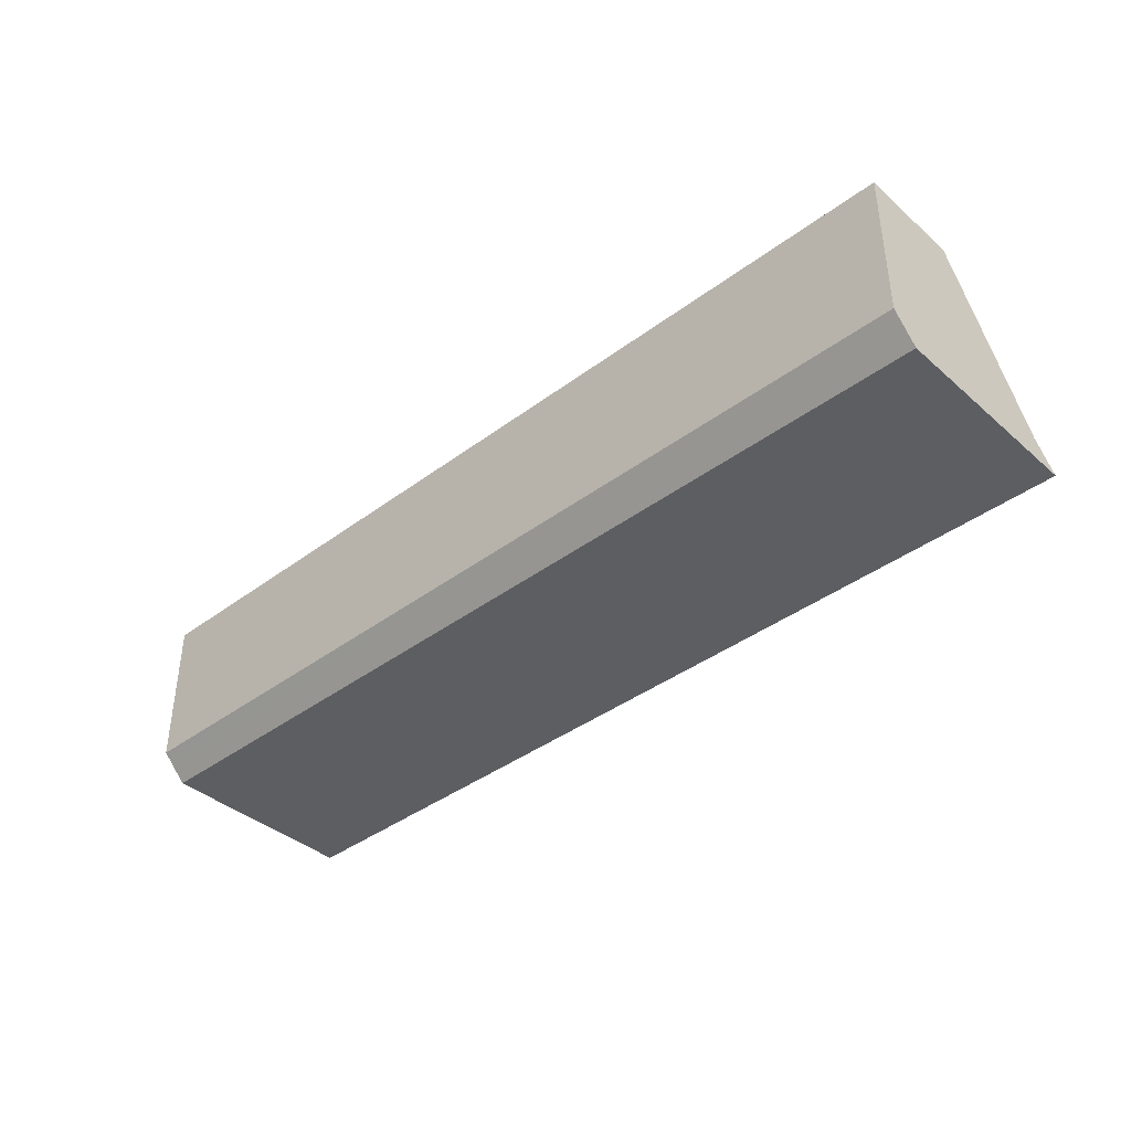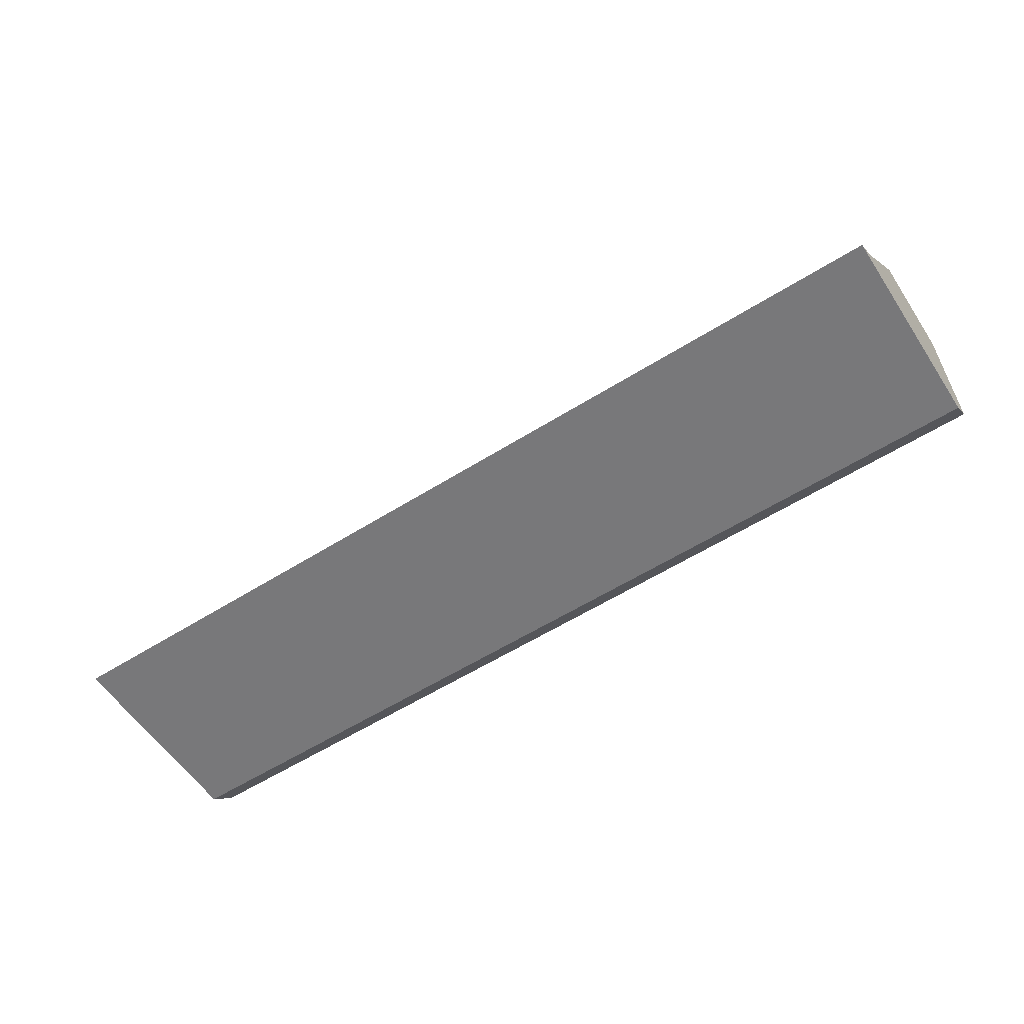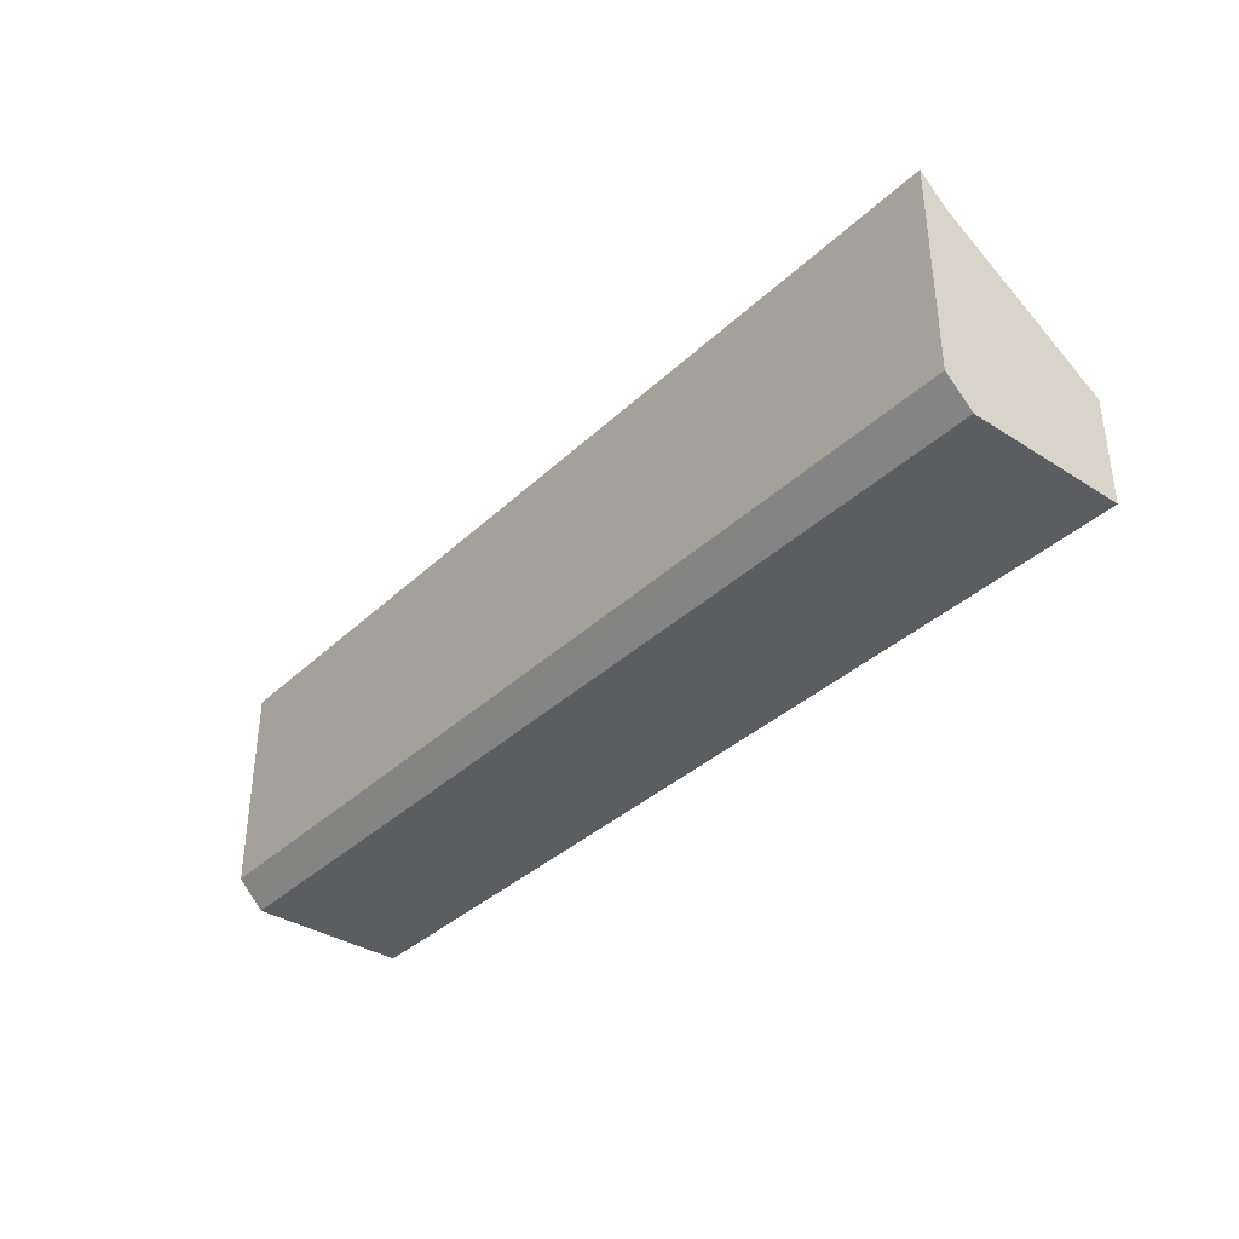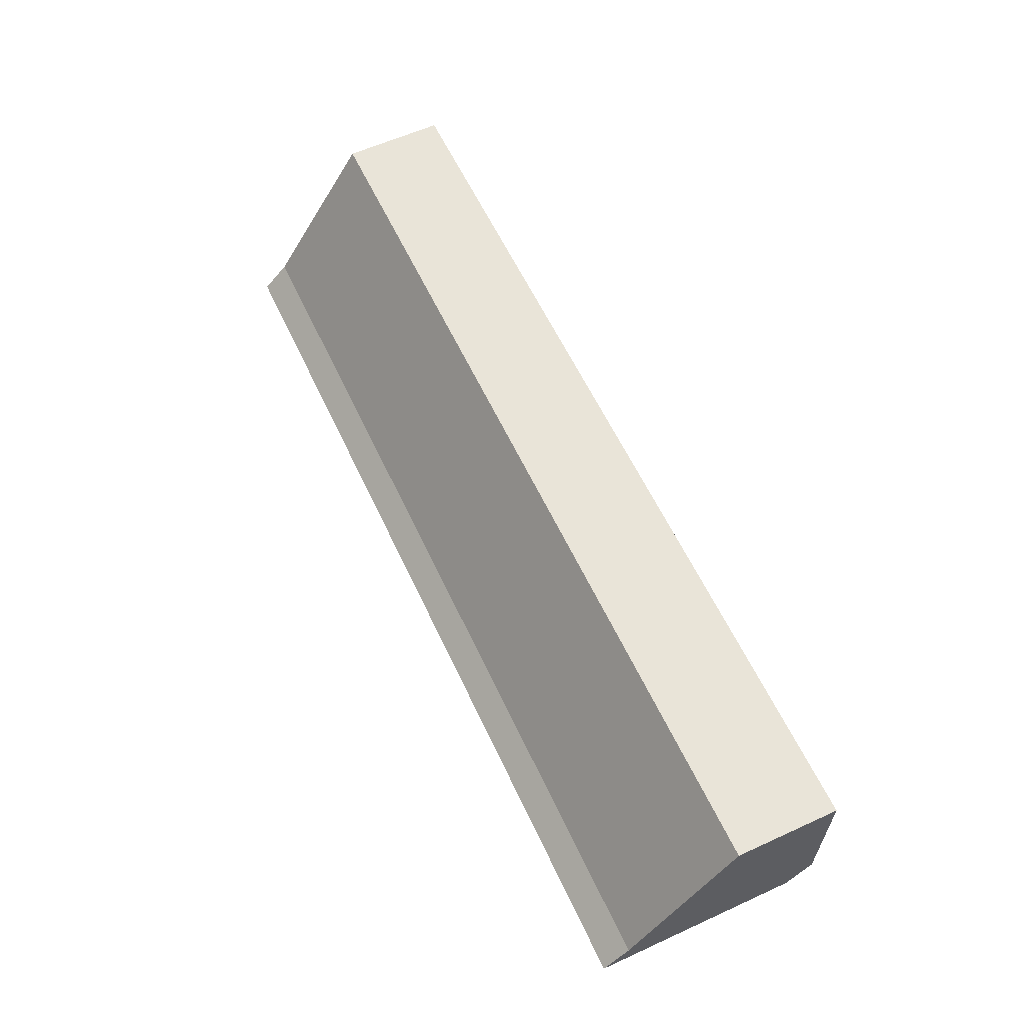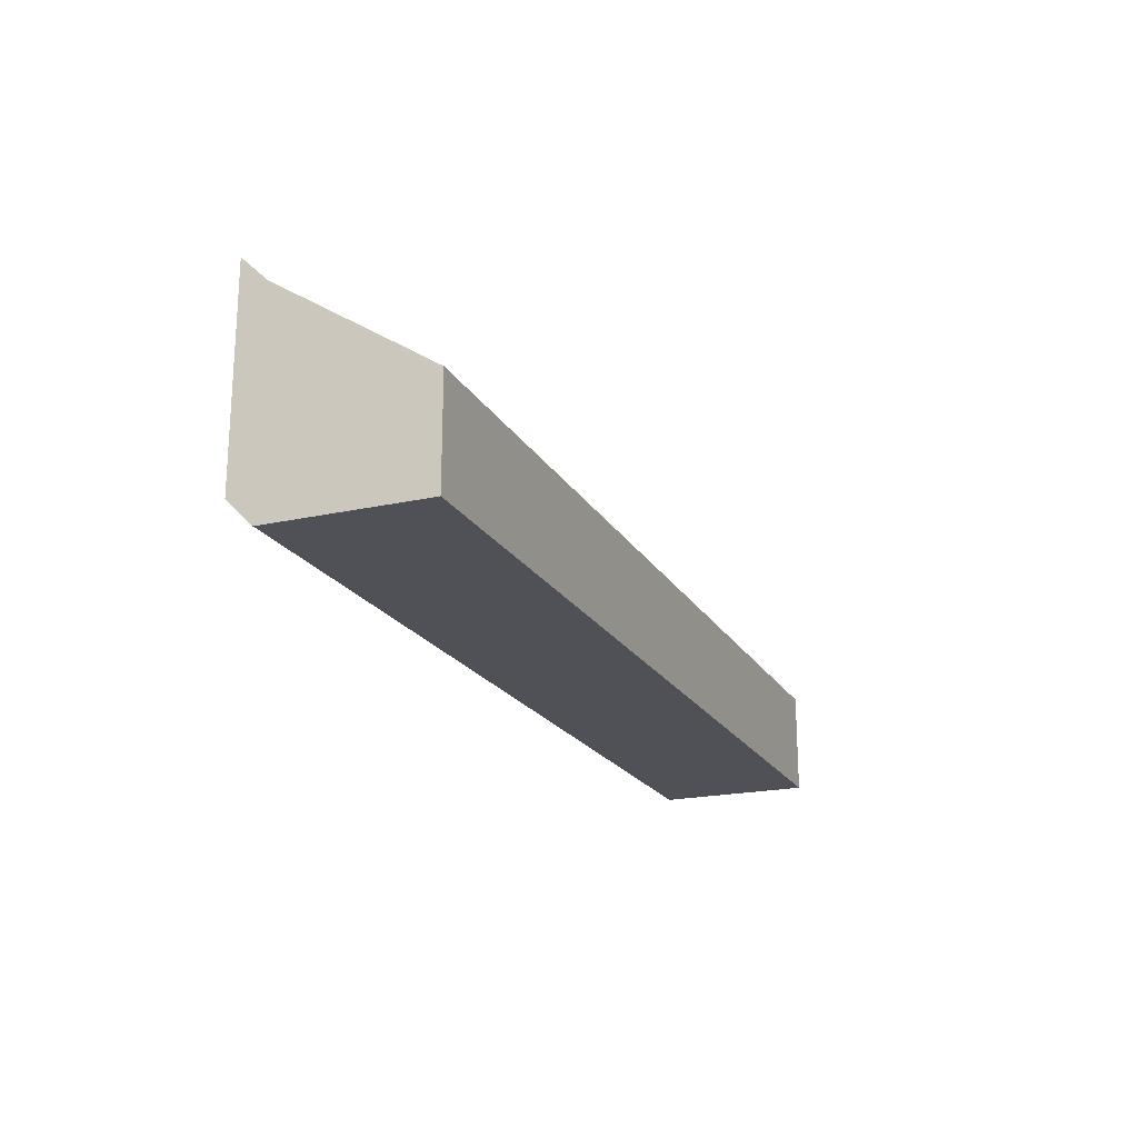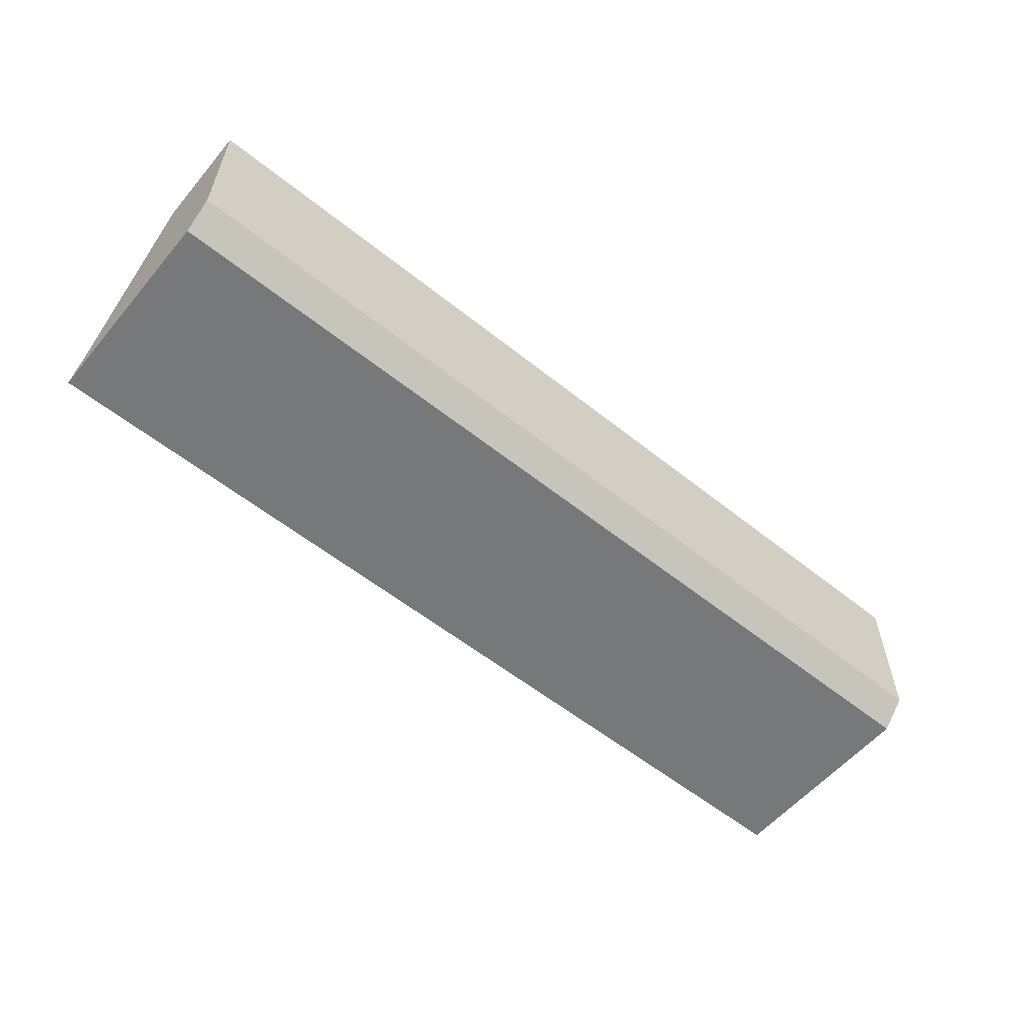
<metadata>
{"format":"obj","ext":"obj","renderer":"f3d","projection":"perspective","resolution":1024,"background":"white","views":[{"elev":-39.4,"azim":42.9,"up":"+Z"},{"elev":-57.5,"azim":-146.8,"up":"+Z"},{"elev":-36.5,"azim":-129.7,"up":"+Y"},{"elev":60.1,"azim":-115.0,"up":"+Z"},{"elev":-20.3,"azim":-67.8,"up":"+Y"},{"elev":-57.3,"azim":-39.7,"up":"+Z"}]}
</metadata>
<code>
g pb_Mesh96232
v 6 -1 -2
v -12 -1 -1.999
v 6 -1 1
v -12 -1 1.001
v 6 -1 1
v -12 -1 1.001
v -12 1 1.001
v 6 1 1
v -12 -1 1.001
v -12 -1 -1.999
v -12 1 -1.999
v -12 1 1.001
v -12 3 -1.999
v -12 1.5 -2.498
v 6 -0.5 -2.501
v 6 1.5 -2.501
v -12 -0.5 -2.498
v -12 3.5 -2.498
v 6 3.5 -2.501
v 6 1 -2
v 6 -1 1
v 6 1 1
v 6 -1 -2
v 6 3 -2
v 6 1 -2
v 6 3 -2
v 6 1.5 -2.501
v 6 3.5 -2.501
v 6 3 -2
v -12 3 -1.999
v 6 3.5 -2.501
v -12 3.5 -2.498
v -12 3 -1.999
v -12 1 -1.999
v -12 3.5 -2.498
v -12 1.5 -2.498
v -12 -1 -1.999
v -12 -0.5 -2.498
v 6 -1 -2
v 6 -0.5 -2.501
v -12 -1 -1.999
v 6 -1 -2
v -12 -0.5 -2.498
v 6 -0.5 -2.501
v 6 1 1
v -12 1 1.001
v 6 3 -2
v -12 3 -1.999
g pb_Mesh96232_0
f 3 2 1
f 3 4 2
f 7 6 5
f 7 5 8
f 11 10 9
f 11 9 12
f 13 11 12
f 16 15 14
f 15 17 14
f 19 16 18
f 16 14 18
f 22 21 20
f 21 23 20
f 22 20 24
f 27 26 25
f 27 28 26
f 31 30 29
f 31 32 30
f 35 34 33
f 35 36 34
f 36 37 34
f 36 38 37
f 40 25 39
f 40 27 25
f 43 42 41
f 43 44 42
g pb_Mesh96232_1
f 47 46 45
f 47 48 46

</code>
